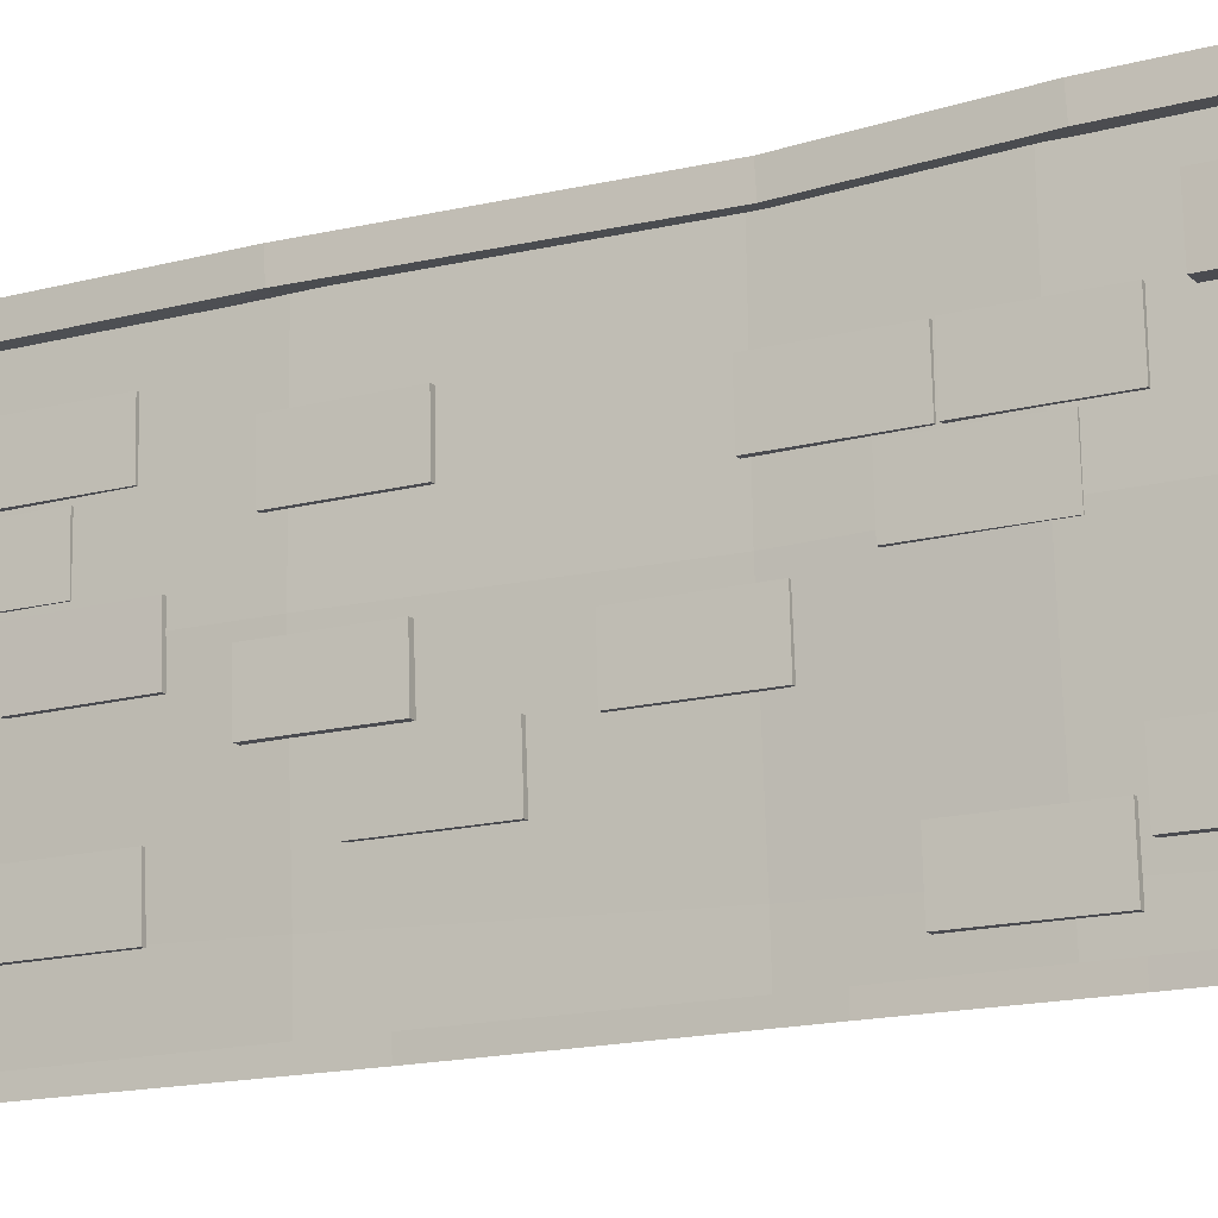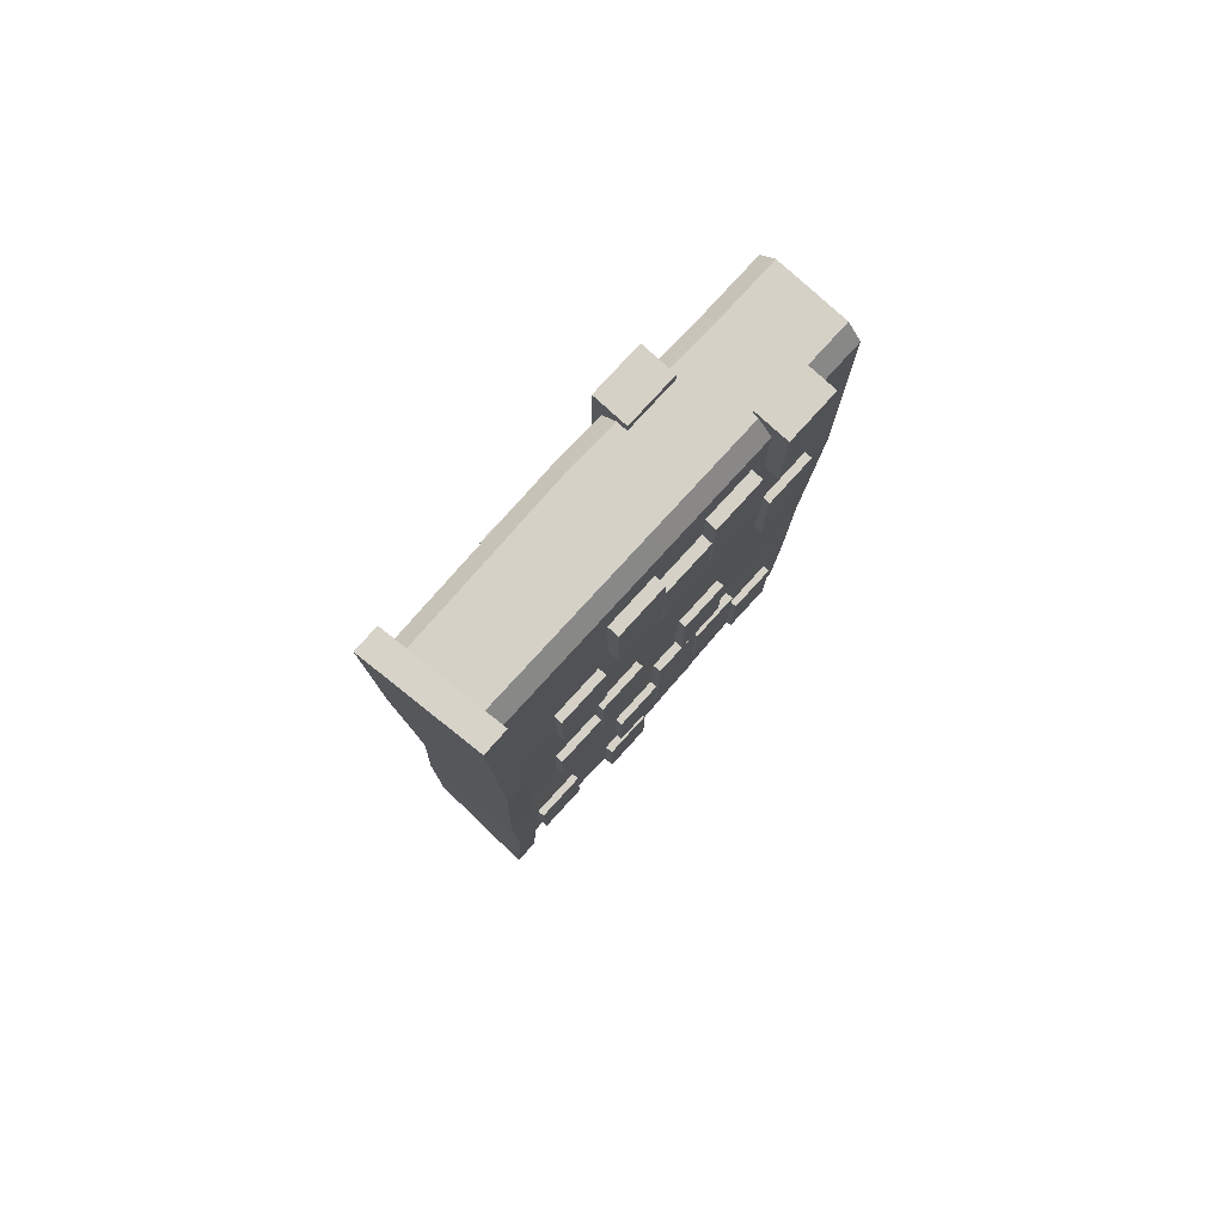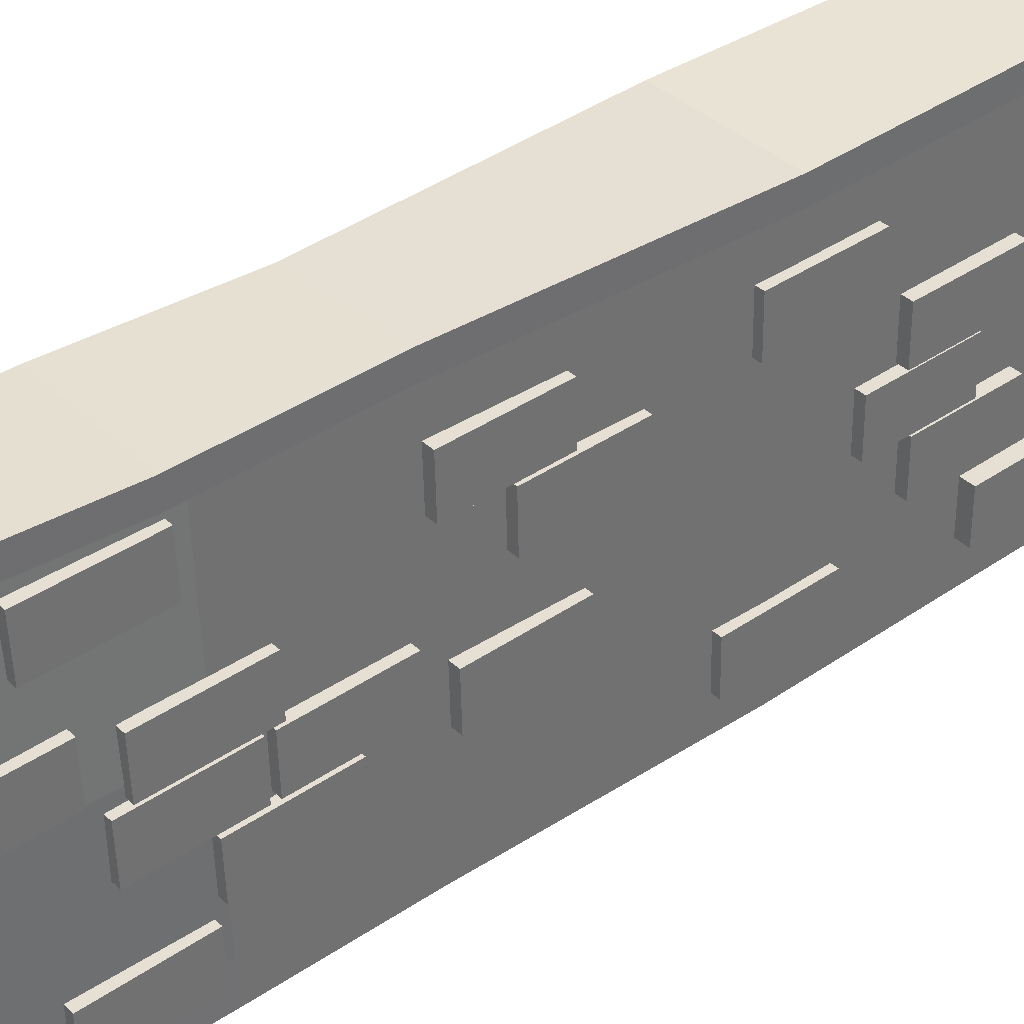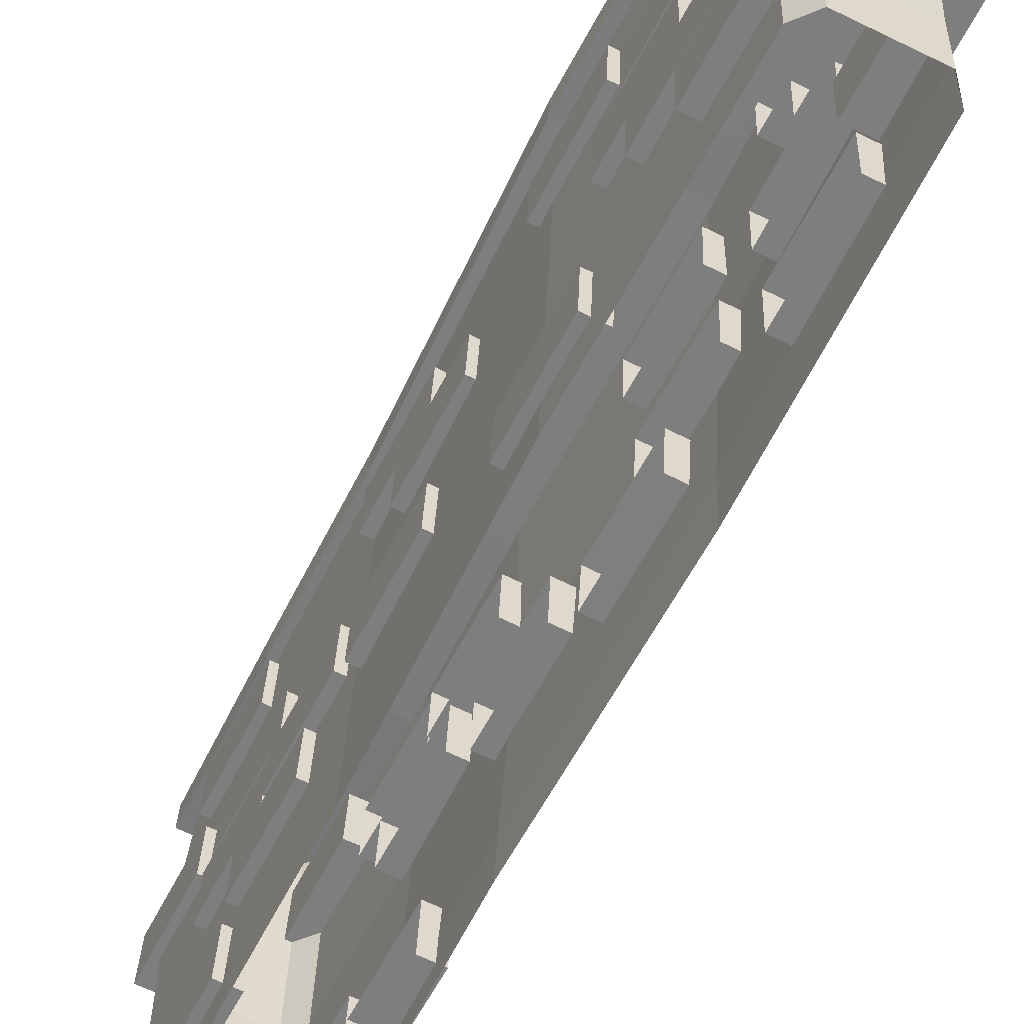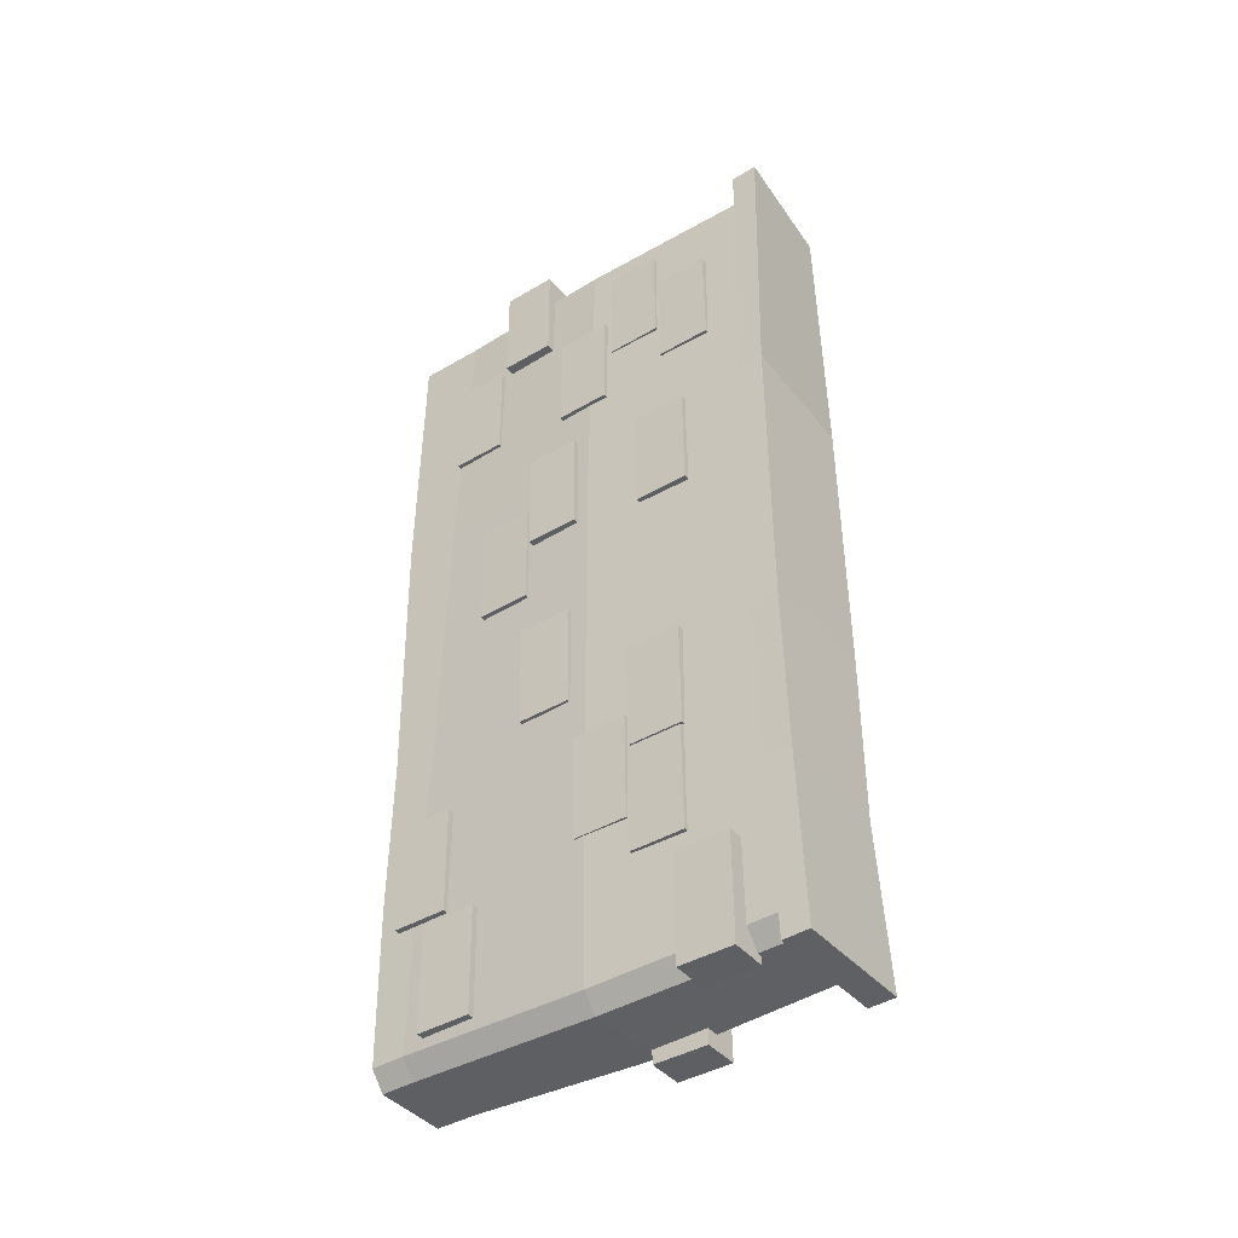
<metadata>
{"format":"obj","ext":"obj","renderer":"f3d","projection":"perspective","resolution":1024,"background":"white","views":[{"elev":-16.3,"azim":117.1,"up":"+Y"},{"elev":79.3,"azim":-139.8,"up":"+Z"},{"elev":40.3,"azim":-129.5,"up":"+Y"},{"elev":-59.1,"azim":-26.2,"up":"+Y"},{"elev":-41.0,"azim":123.3,"up":"+Z"}]}
</metadata>
<code>
o stone_fence001.001
v -0.07731 0.8214 -1.889
v -0.07295 0.8183 -1.452
v -0.06444 1.04 -1.451
v -0.06879 1.043 -1.887
v -0.2116 1.045 -1.45
v -0.2201 0.8239 -1.452
v -0.2245 0.8271 -1.888
v -0.216 1.048 -1.887
v -0.1437 0.5234 -1.393
v -0.1393 0.5203 -0.9564
v -0.1308 0.7417 -0.9549
v -0.1352 0.7448 -1.391
v -0.2185 0.745 -0.954
v -0.227 0.5236 -0.9555
v -0.2314 0.5268 -1.392
v -0.2229 0.7482 -1.391
v -0.2124 -0.1176 -1.745
v -0.1513 -0.1194 -1.817
v -0.1464 1.599 -1.733
v -0.08531 1.598 -1.805
v 0.1486 -0.131 -1.816
v 0.2092 -0.1338 -1.744
v 0.2748 1.572 -1.732
v 0.2142 1.574 -1.804
v -0.1645 -0.1438 1.842
v -0.2251 -0.1409 1.77
v -0.1609 1.531 1.781
v -0.1003 1.528 1.854
v 0.1965 -0.1572 1.772
v 0.1354 -0.1553 1.843
v 0.201 1.55 1.855
v 0.2621 1.548 1.783
v -0.2059 0.04669 -1.744
v -0.1448 0.04354 -1.815
v 0.2148 0.000868 -1.742
v 0.1541 0.001642 -1.814
v 0.1454 0.116 1.844
v 0.2065 0.1128 1.772
v -0.216 0.1041 1.771
v -0.1553 0.1039 1.843
v -0.1757 1.557 0.6925
v -0.2406 -0.133 0.681
v -0.2323 0.08697 0.6822
v 0.2842 1.542 0.6667
v 0.2191 -0.1505 0.6552
v 0.2277 0.07702 0.6563
v 0.2695 1.547 -0.4375
v 0.2046 -0.1424 -0.449
v 0.2117 0.03941 -0.4474
v -0.1542 1.569 -0.4195
v -0.2193 -0.1262 -0.431
v -0.2118 0.06827 -0.4297
v 0.2829 1.557 -1.086
v 0.2177 -0.1385 -1.097
v 0.224 0.01977 -1.096
v -0.1549 1.572 -1.073
v -0.22 -0.1218 -1.085
v -0.213 0.05766 -1.083
v -0.1968 0.8208 -1.762
v 0.2016 0.7815 -1.833
v 0.2505 0.7822 1.778
v -0.1296 0.7661 1.849
v -0.1356 0.819 -1.834
v 0.2622 0.7787 -1.761
v 0.1894 0.784 1.85
v -0.1902 0.7686 1.776
v -0.2057 0.7764 0.6872
v 0.2725 0.7739 0.6615
v 0.2572 0.7629 -0.4428
v -0.1837 0.8003 -0.4247
v 0.2706 0.7733 -1.091
v -0.1852 0.7841 -1.079
v 0.3188 1.538 -1.87
v 0.3395 1.506 0.6962
v 0.3124 1.497 -0.4851
v 0.3337 1.523 -1.179
v -0.1768 1.569 -1.872
v 0.3049 1.513 1.89
v -0.1926 1.498 1.888
v -0.2204 1.506 0.7234
v -0.1868 1.531 -0.466
v -0.1894 1.528 -1.165
v -0.1746 1.676 -1.866
v 0.321 1.645 -1.865
v 0.3417 1.613 0.7015
v 0.3071 1.62 1.896
v -0.1904 1.604 1.894
v 0.3147 1.603 -0.4798
v -0.2182 1.612 0.7287
v -0.1845 1.637 -0.4607
v 0.3359 1.629 -1.173
v -0.1872 1.634 -1.16
v -0.1554 0.2876 -1.11
v -0.151 0.2845 -0.6737
v -0.1425 0.5059 -0.6722
v -0.1469 0.5091 -1.109
v -0.2302 0.5093 -0.6713
v -0.2387 0.2879 -0.6728
v -0.2431 0.291 -1.109
v -0.2346 0.5124 -1.108
v -0.1478 0.5288 -0.9289
v -0.1434 0.5256 -0.4923
v -0.1349 0.7471 -0.4908
v -0.1393 0.7502 -0.9274
v -0.2226 0.7504 -0.4899
v -0.2311 0.529 -0.4914
v -0.2355 0.5321 -0.928
v -0.2269 0.7536 -0.9265
v -0.1353 0.7569 -1.329
v -0.1309 0.7538 -0.8921
v -0.1224 0.9752 -0.8906
v -0.1268 0.9783 -1.327
v -0.2101 0.9786 -0.8897
v -0.2186 0.7572 -0.8912
v -0.223 0.7603 -1.328
v -0.2145 0.9817 -1.326
v -0.13 1.11 -0.4275
v -0.1257 1.107 0.009104
v -0.1171 1.329 0.01061
v -0.1215 1.332 -0.426
v -0.2048 1.332 0.01151
v -0.2133 1.111 0.01
v -0.2177 1.114 -0.4266
v -0.2092 1.335 -0.4251
v -0.1411 0.8791 -0.1866
v -0.1368 0.876 0.25
v -0.1283 1.097 0.2515
v -0.1326 1.101 -0.1851
v -0.216 1.101 0.2524
v -0.2245 0.8793 0.2509
v -0.2288 0.8825 -0.1857
v -0.2203 1.104 -0.1842
v -0.1575 0.4083 -0.3821
v -0.1531 0.4052 0.0545
v -0.1446 0.6266 0.05601
v -0.149 0.6297 -0.3806
v -0.2323 0.6299 0.05691
v -0.2408 0.4085 0.0554
v -0.2452 0.4116 -0.3812
v -0.2366 0.6331 -0.3797
v -0.1804 0.02253 0.489
v -0.176 0.0194 0.9256
v -0.1675 0.2408 0.9271
v -0.1719 0.244 0.4905
v -0.2552 0.2442 0.928
v -0.2637 0.02277 0.9265
v -0.2681 0.0259 0.4899
v -0.2595 0.2473 0.4914
v -0.1634 0.5833 0.9861
v -0.159 0.5802 1.423
v -0.1505 0.8016 1.424
v -0.1549 0.8047 0.9876
v -0.2382 0.805 1.425
v -0.2467 0.5835 1.424
v -0.2511 0.5867 0.987
v -0.2425 0.8081 0.9885
v -0.156 0.8121 1.142
v -0.1517 0.8089 1.579
v -0.1431 1.03 1.58
v -0.1475 1.033 1.144
v -0.2308 1.034 1.581
v -0.2393 0.8123 1.58
v -0.2437 0.8154 1.143
v -0.2352 1.037 1.145
v -0.1738 0.3565 1.169
v -0.1694 0.3534 1.605
v -0.1609 0.5748 1.607
v -0.1653 0.578 1.17
v -0.2486 0.5782 1.607
v -0.2571 0.3568 1.606
v -0.2615 0.3599 1.169
v -0.253 0.5813 1.171
v -0.1405 1.087 0.6091
v -0.1361 1.084 1.046
v -0.1276 1.305 1.047
v -0.132 1.308 0.6106
v -0.2153 1.309 1.048
v -0.2238 1.087 1.047
v -0.2282 1.09 0.61
v -0.2197 1.312 0.6115
v -0.1622 0.000856 -1.565
v -0.1579 -0.002275 -1.129
v -0.1494 0.2191 -1.127
v -0.1537 0.2223 -1.564
v -0.237 0.2225 -1.126
v -0.2455 0.00109 -1.128
v -0.2499 0.00422 -1.565
v -0.2414 0.2256 -1.563
v -0.1138 1.257 -1.574
v -0.1094 1.254 -1.138
v -0.1009 1.475 -1.136
v -0.1053 1.478 -1.573
v -0.1886 1.479 -1.135
v -0.1971 1.257 -1.137
v -0.2015 1.26 -1.573
v -0.1929 1.482 -1.572
v 0.2001 0.969 -0.8679
v 0.1958 0.9721 -1.304
v 0.2043 1.194 -1.303
v 0.2087 1.19 -0.8664
v 0.292 1.19 -1.304
v 0.2835 0.9688 -1.305
v 0.2878 0.9656 -0.8688
v 0.2963 1.187 -0.8673
v 0.1897 0.7329 -0.7214
v 0.1853 0.736 -1.158
v 0.1939 0.9574 -1.157
v 0.1982 0.9543 -0.7199
v 0.2815 0.954 -1.157
v 0.273 0.7326 -1.159
v 0.2774 0.7295 -0.7223
v 0.2859 0.9509 -0.7208
v 0.1959 0.9667 -0.4158
v 0.1915 0.9698 -0.8524
v 0.2 1.191 -0.8509
v 0.2044 1.188 -0.4143
v 0.2877 1.188 -0.8518
v 0.2792 0.9665 -0.8533
v 0.2836 0.9633 -0.4167
v 0.2921 1.185 -0.4152
v 0.1959 0.5007 0.7852
v 0.1915 0.5038 0.3487
v 0.2 0.7252 0.3502
v 0.2044 0.7221 0.7867
v 0.2877 0.7219 0.3493
v 0.2792 0.5005 0.3478
v 0.2835 0.4973 0.7843
v 0.292 0.7188 0.7858
v 0.1693 0.2632 0.5246
v 0.165 0.2664 0.088
v 0.1771 0.4877 0.08954
v 0.1815 0.4844 0.5261
v 0.2647 0.4829 0.08863
v 0.2526 0.2616 0.08709
v 0.2569 0.2584 0.5237
v 0.2691 0.4796 0.5252
v 0.1954 1.122 1.5
v 0.191 1.126 1.063
v 0.1995 1.347 1.065
v 0.2039 1.344 1.501
v 0.2872 1.344 1.064
v 0.2787 1.122 1.062
v 0.283 1.119 1.499
v 0.2916 1.34 1.5
v 0.1845 0.8807 1.673
v 0.1801 0.8838 1.236
v 0.1886 1.105 1.237
v 0.193 1.102 1.674
v 0.2763 1.102 1.237
v 0.2678 0.8804 1.235
v 0.2721 0.8773 1.672
v 0.2806 1.099 1.673
v 0.1826 0.6355 1.411
v 0.1881 0.6383 0.9746
v 0.1966 0.8597 0.9761
v 0.1911 0.8569 1.413
v 0.2843 0.8563 0.9772
v 0.2758 0.6349 0.9757
v 0.2703 0.6321 1.412
v 0.2788 0.8536 1.414
v 0.1506 0.08211 1.468
v 0.1507 0.08507 1.031
v 0.1592 0.3065 1.033
v 0.1591 0.3035 1.47
v 0.2469 0.3031 1.033
v 0.2384 0.08169 1.031
v 0.2383 0.07873 1.468
v 0.2468 0.3002 1.47
v 0.2066 1.013 0.7344
v 0.2023 1.016 0.2979
v 0.2108 1.237 0.2994
v 0.2151 1.234 0.736
v 0.2984 1.234 0.2985
v 0.2899 1.012 0.297
v 0.2943 1.009 0.7336
v 0.3028 1.231 0.7351
v 0.1738 0.4713 -0.08811
v 0.1694 0.4745 -0.5247
v 0.1779 0.6959 -0.5232
v 0.1823 0.6927 -0.0866
v 0.2656 0.6925 -0.5241
v 0.2571 0.4711 -0.5256
v 0.2615 0.468 -0.08901
v 0.27 0.6894 -0.0875
v 0.1699 0.08786 -1.265
v 0.1655 0.09099 -1.701
v 0.174 0.3124 -1.7
v 0.1784 0.3093 -1.263
v 0.2617 0.309 -1.701
v 0.2532 0.08763 -1.702
v 0.2576 0.0845 -1.265
v 0.2661 0.3059 -1.264
v 0.1601 -0.05351 -0.796
v 0.1558 -0.05038 -1.233
v 0.1643 0.171 -1.231
v 0.1686 0.1679 -0.7945
v 0.252 0.1677 -1.232
v 0.2434 -0.05374 -1.233
v 0.2478 -0.05687 -0.7969
v 0.2563 0.1646 -0.7954
v -0.1375 0.05511 1.431
v -0.1331 0.05198 1.867
v -0.1246 0.2734 1.869
v -0.129 0.2765 1.432
v -0.2718 0.2791 1.869
v -0.2803 0.05763 1.867
v -0.2847 0.06076 1.431
v -0.2761 0.2822 1.432
v 0.2694 0.3408 1.46
v 0.2699 0.3378 1.897
v 0.2784 0.5592 1.898
v 0.2779 0.5622 1.462
v 0.1312 0.5649 1.898
v 0.1227 0.3435 1.896
v 0.1223 0.3465 1.459
v 0.1308 0.5679 1.461
v 0.3319 1.171 -1.846
v 0.3324 1.168 -1.409
v 0.3409 1.39 -1.408
v 0.3405 1.392 -1.844
v 0.1938 1.395 -1.409
v 0.1853 1.174 -1.41
v 0.1848 1.177 -1.847
v 0.1933 1.398 -1.845
f 6 5 8 7
f 4 8 5 3
f 2 6 7 1
f 1 7 8 4
f 3 5 6 2
f 3 2 1 4
f 14 13 16 15
f 12 16 13 11
f 10 14 15 9
f 9 15 16 12
f 11 13 14 10
f 37 40 25 30
f 67 70 52 43
f 46 38 29 45
f 53 71 64 23
f 35 22 21 36
f 37 30 29 38
f 39 26 25 40
f 72 59 33 58
f 34 36 21 18
f 63 60 36 34
f 66 39 40 62
f 65 37 38 61
f 64 35 36 60
f 17 33 34 18
f 68 61 38 46
f 65 62 40 37
f 64 71 55 35
f 49 46 45 48
f 43 52 51 42
f 39 43 42 26
f 66 67 43 39
f 55 49 48 54
f 71 69 49 55
f 69 68 46 49
f 35 55 54 22
f 70 72 58 52
f 19 59 72 56
f 52 58 57 51
f 50 56 72 70
f 47 44 68 69
f 53 47 69 71
f 27 41 67 66
f 31 28 62 65
f 44 32 61 68
f 23 64 60 24
f 31 65 61 32
f 27 66 62 28
f 20 24 60 63
f 33 59 63 34
f 41 50 70 67
f 58 33 17 57
f 59 19 20 63
f 74 79 80
f 74 80 81 75
f 76 73 84 91
f 81 80 89 90
f 73 77 83 84
f 75 76 91 88
f 74 75 88 85
f 73 76 82 77
f 92 91 84 83
f 76 75 81 82
f 74 78 79
f 77 82 92 83
f 87 86 85 89
f 90 88 91 92
f 78 74 85 86
f 82 81 90 92
f 79 78 86 87
f 80 79 87 89
f 90 89 85 88
f 98 97 100 99
f 96 100 97 95
f 94 98 99 93
f 93 99 100 96
f 95 97 98 94
f 106 105 108 107
f 104 108 105 103
f 102 106 107 101
f 101 107 108 104
f 103 105 106 102
f 114 113 116 115
f 112 116 113 111
f 110 114 115 109
f 109 115 116 112
f 111 113 114 110
f 122 121 124 123
f 120 124 121 119
f 118 122 123 117
f 117 123 124 120
f 119 121 122 118
f 130 129 132 131
f 128 132 129 127
f 126 130 131 125
f 125 131 132 128
f 127 129 130 126
f 138 137 140 139
f 136 140 137 135
f 134 138 139 133
f 133 139 140 136
f 135 137 138 134
f 146 145 148 147
f 144 148 145 143
f 142 146 147 141
f 141 147 148 144
f 143 145 146 142
f 154 153 156 155
f 152 156 153 151
f 150 154 155 149
f 149 155 156 152
f 151 153 154 150
f 162 161 164 163
f 160 164 161 159
f 158 162 163 157
f 157 163 164 160
f 159 161 162 158
f 170 169 172 171
f 168 172 169 167
f 166 170 171 165
f 165 171 172 168
f 167 169 170 166
f 178 177 180 179
f 176 180 177 175
f 174 178 179 173
f 173 179 180 176
f 175 177 178 174
f 186 185 188 187
f 184 188 185 183
f 182 186 187 181
f 181 187 188 184
f 183 185 186 182
f 194 193 196 195
f 192 196 193 191
f 190 194 195 189
f 189 195 196 192
f 191 193 194 190
f 202 201 204 203
f 200 204 201 199
f 198 202 203 197
f 197 203 204 200
f 199 201 202 198
f 210 209 212 211
f 208 212 209 207
f 206 210 211 205
f 205 211 212 208
f 207 209 210 206
f 218 217 220 219
f 216 220 217 215
f 214 218 219 213
f 213 219 220 216
f 215 217 218 214
f 226 225 228 227
f 224 228 225 223
f 222 226 227 221
f 221 227 228 224
f 223 225 226 222
f 234 233 236 235
f 232 236 233 231
f 230 234 235 229
f 229 235 236 232
f 231 233 234 230
f 242 241 244 243
f 240 244 241 239
f 238 242 243 237
f 237 243 244 240
f 239 241 242 238
f 250 249 252 251
f 248 252 249 247
f 246 250 251 245
f 245 251 252 248
f 247 249 250 246
f 258 257 260 259
f 256 260 257 255
f 254 258 259 253
f 253 259 260 256
f 255 257 258 254
f 266 265 268 267
f 264 268 265 263
f 262 266 267 261
f 261 267 268 264
f 263 265 266 262
f 274 273 276 275
f 272 276 273 271
f 270 274 275 269
f 269 275 276 272
f 271 273 274 270
f 282 281 284 283
f 280 284 281 279
f 278 282 283 277
f 277 283 284 280
f 279 281 282 278
f 290 289 292 291
f 288 292 289 287
f 286 290 291 285
f 285 291 292 288
f 287 289 290 286
f 298 297 300 299
f 296 300 297 295
f 294 298 299 293
f 293 299 300 296
f 295 297 298 294
f 306 305 308 307
f 304 308 305 303
f 302 306 307 301
f 301 307 308 304
f 303 305 306 302
f 303 302 301 304
f 314 313 316 315
f 312 316 313 311
f 310 314 315 309
f 309 315 316 312
f 311 313 314 310
f 311 310 309 312
f 322 321 324 323
f 320 324 321 319
f 318 322 323 317
f 317 323 324 320
f 319 321 322 318
f 319 318 317 320

</code>
